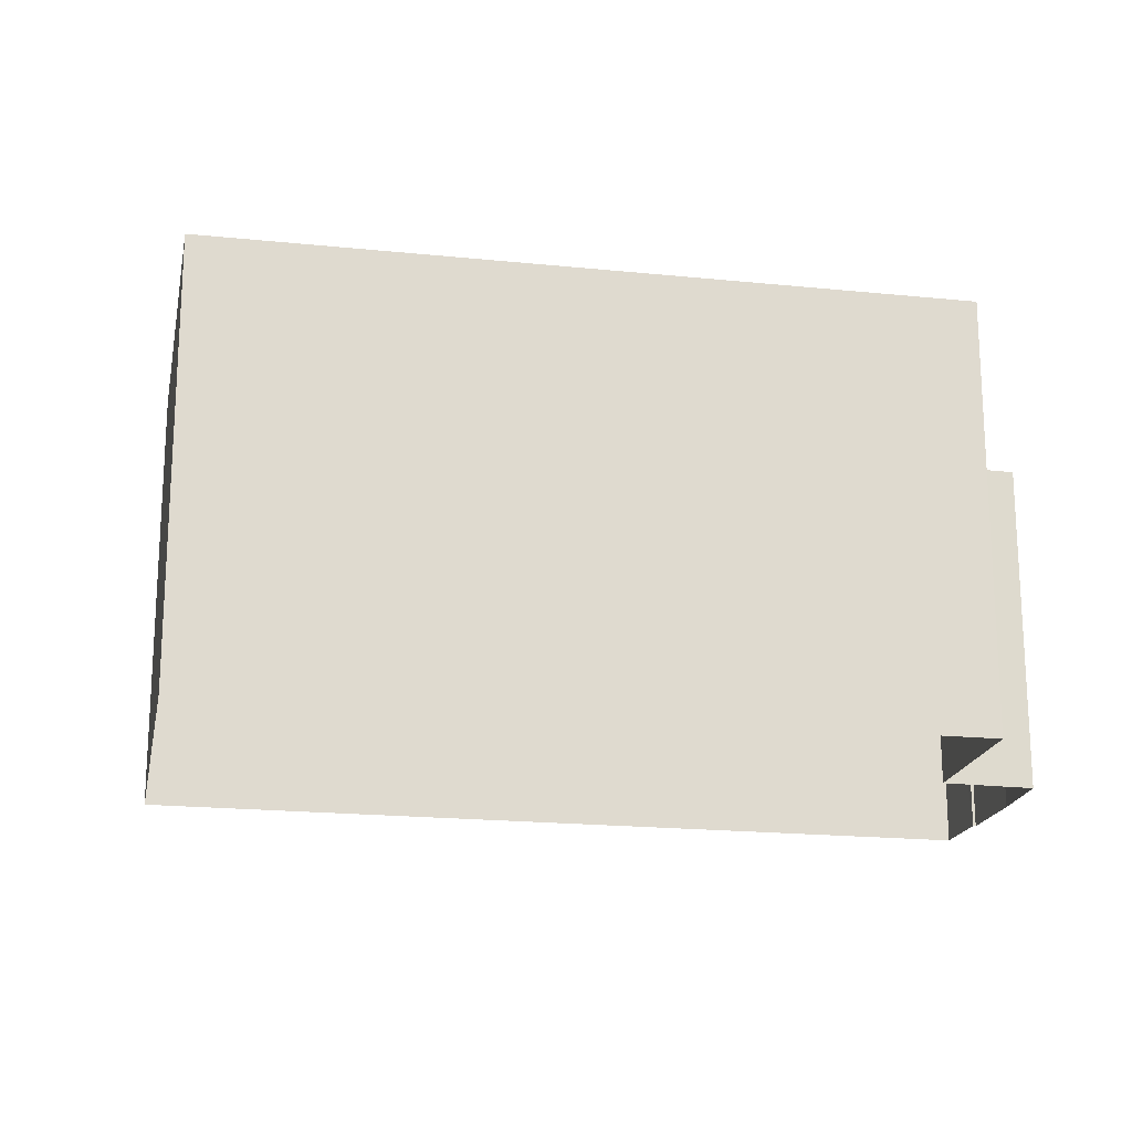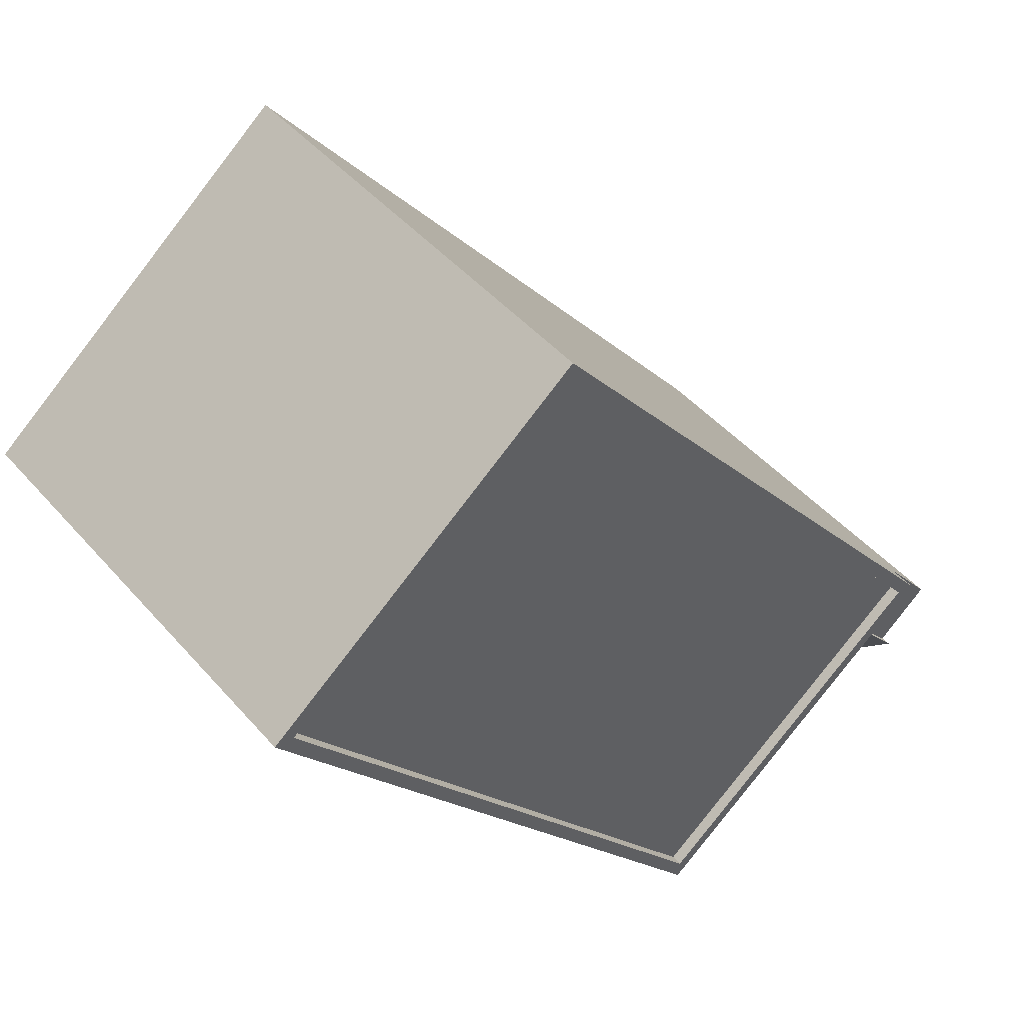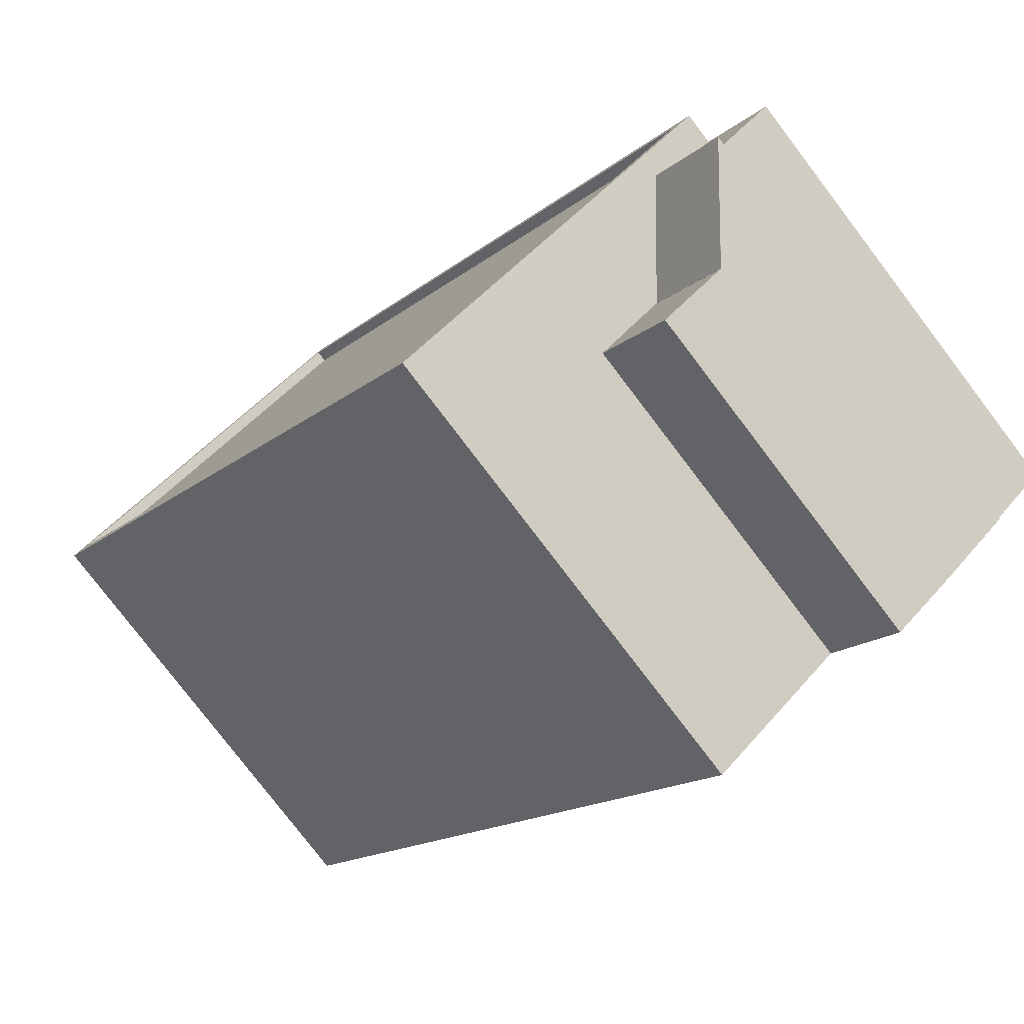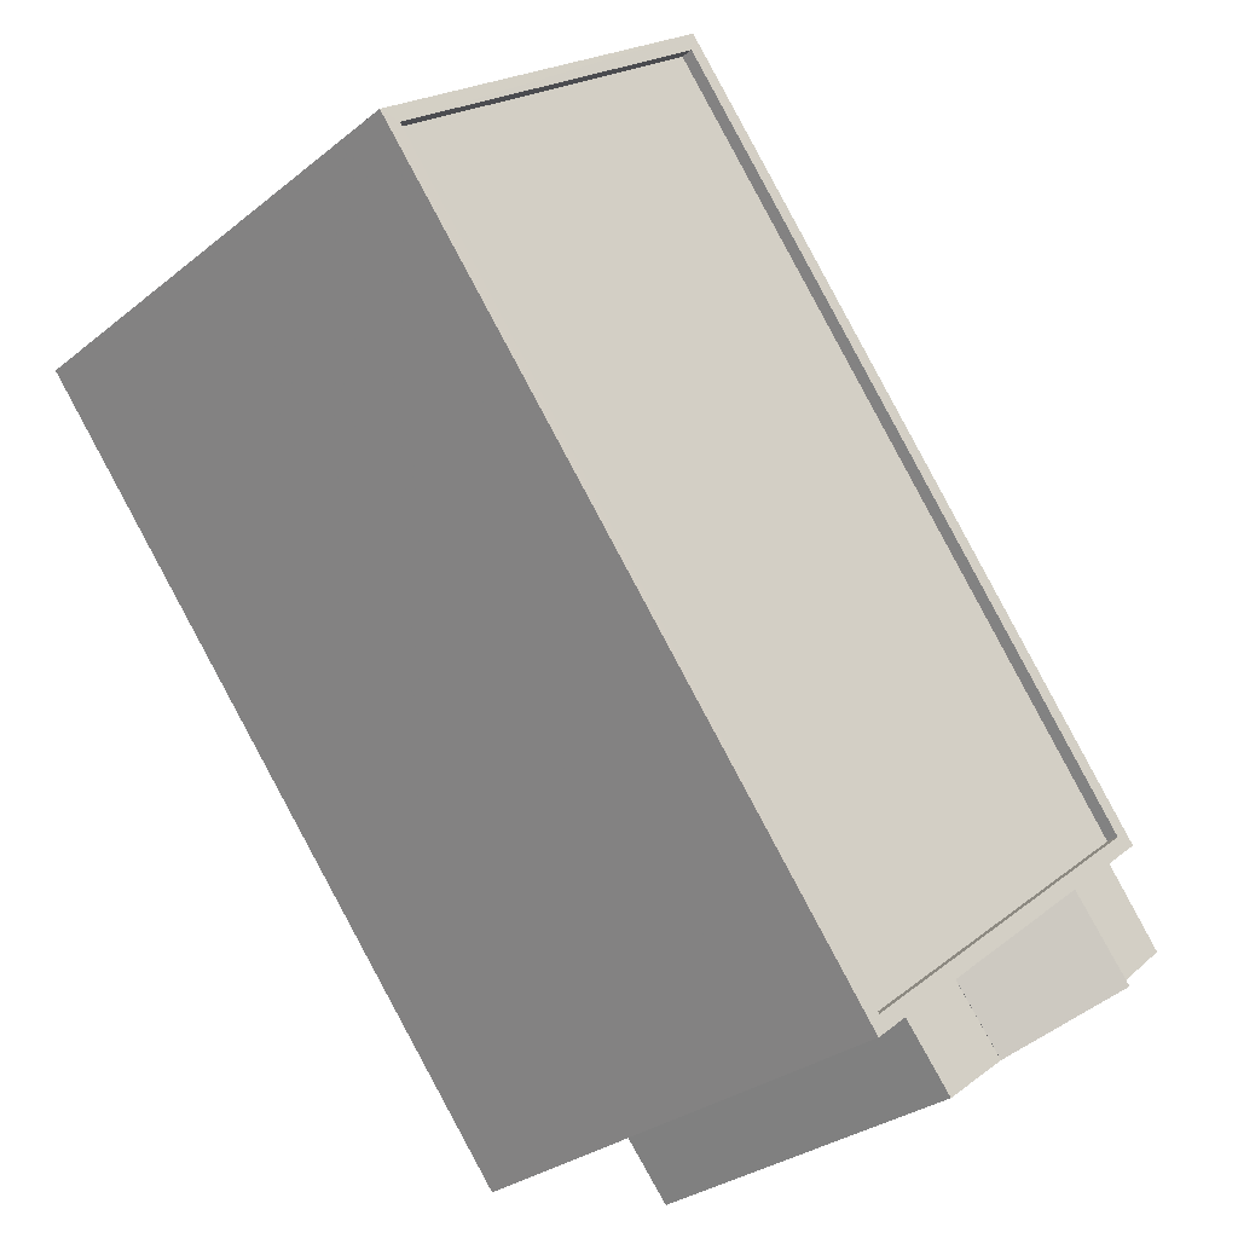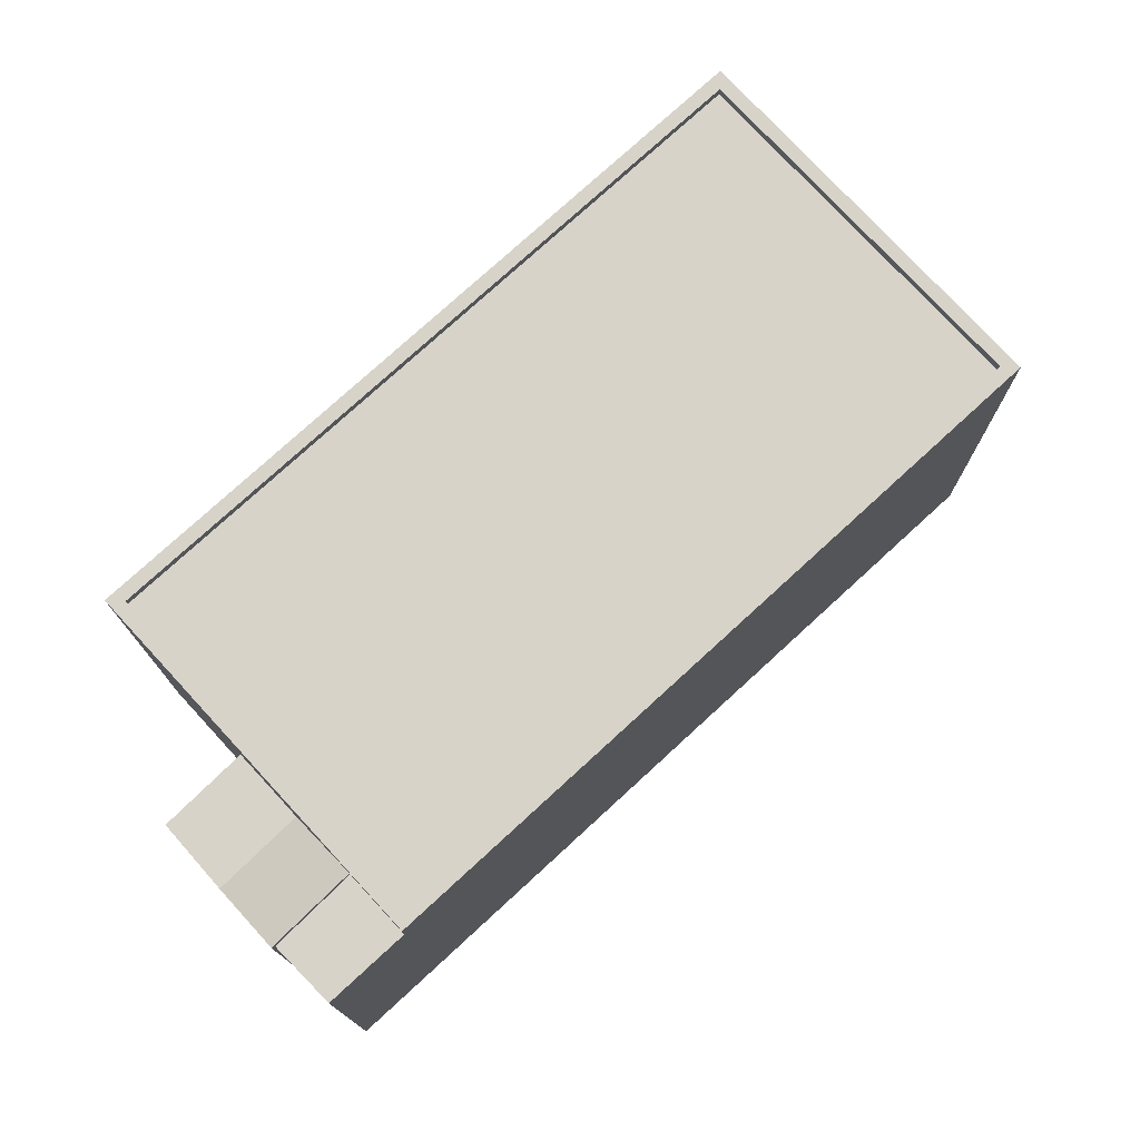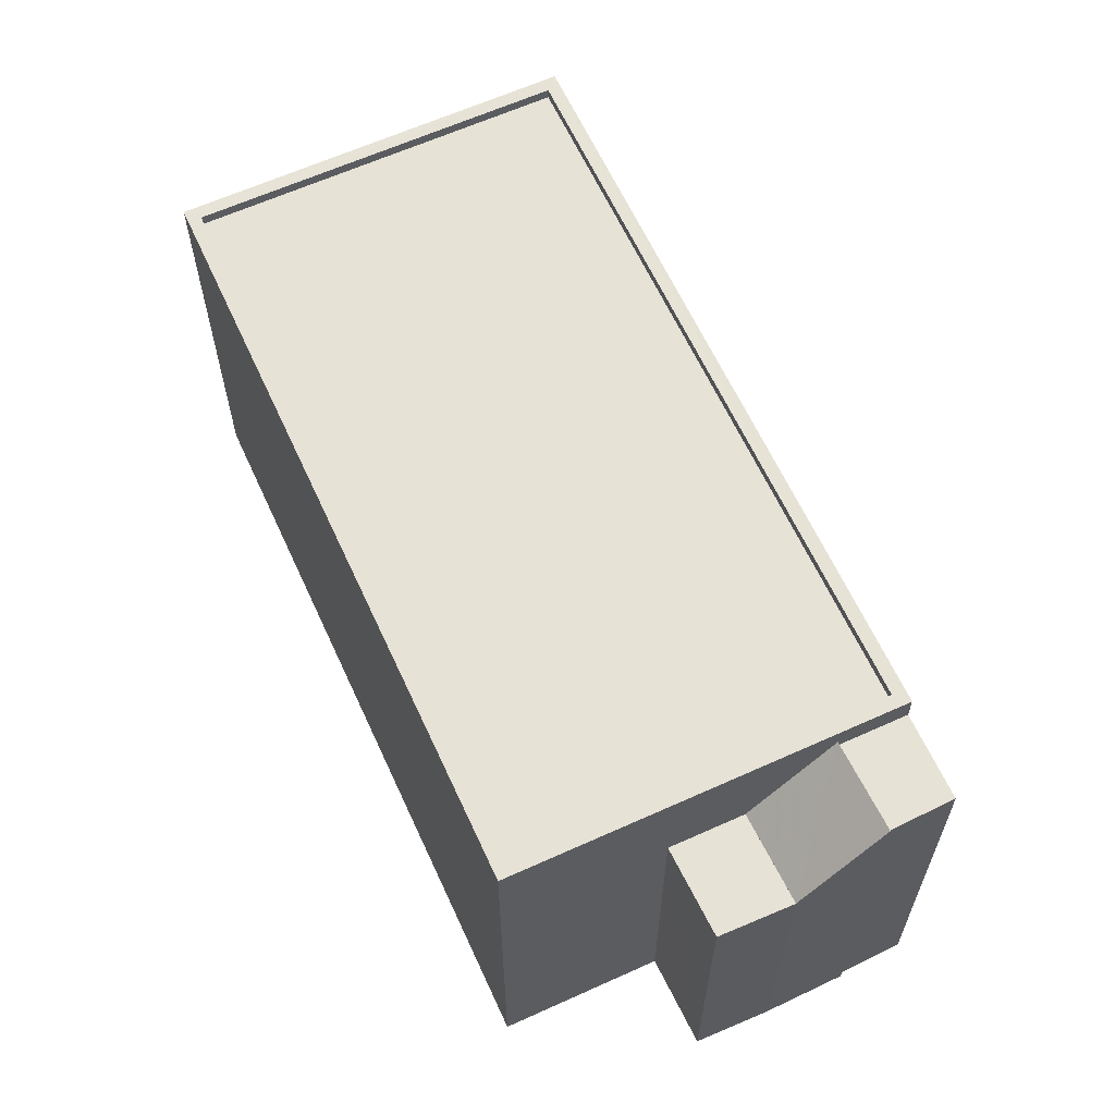
<metadata>
{"format":"obj","ext":"obj","renderer":"f3d","projection":"perspective","resolution":1024,"background":"white","views":[{"elev":-19.3,"azim":-62.0,"up":"+Z"},{"elev":46.0,"azim":-38.3,"up":"+Y"},{"elev":-78.7,"azim":37.3,"up":"+Y"},{"elev":-30.2,"azim":-41.2,"up":"+Y"},{"elev":76.1,"azim":86.3,"up":"+Z"},{"elev":62.9,"azim":14.3,"up":"+Z"}]}
</metadata>
<code>
v -1.306e+04 -3.508e+04 41.64
v -1.306e+04 -3.508e+04 41.64
v -1.306e+04 -3.508e+04 49.13
v -1.306e+04 -3.508e+04 51.04
v -1.306e+04 -3.508e+04 49.14
v -1.306e+04 -3.508e+04 49.13
v -1.306e+04 -3.508e+04 49.13
v -1.306e+04 -3.508e+04 50.85
v -1.306e+04 -3.508e+04 51.04
v -1.306e+04 -3.508e+04 50.85
v -1.306e+04 -3.508e+04 41.64
v -1.306e+04 -3.508e+04 49.13
v -1.306e+04 -3.508e+04 41.64
v -1.306e+04 -3.508e+04 49.13
v -1.306e+04 -3.508e+04 41.64
v -1.306e+04 -3.507e+04 50.85
v -1.306e+04 -3.507e+04 51.51
v -1.306e+04 -3.508e+04 41.64
v -1.306e+04 -3.508e+04 51.51
v -1.307e+04 -3.506e+04 51.51
v -1.307e+04 -3.506e+04 41.64
v -1.306e+04 -3.508e+04 41.64
v -1.306e+04 -3.508e+04 50.85
v -1.307e+04 -3.507e+04 51.51
v -1.307e+04 -3.507e+04 41.64
v -1.306e+04 -3.507e+04 51.51
v -1.306e+04 -3.507e+04 51.26
v -1.306e+04 -3.508e+04 51.26
v -1.306e+04 -3.508e+04 51.51
v -1.307e+04 -3.507e+04 51.51
v -1.307e+04 -3.507e+04 51.26
v -1.307e+04 -3.506e+04 51.51
v -1.307e+04 -3.506e+04 51.26
f 25 21 15
f 25 15 18
f 21 22 15
f 13 15 1
f 1 11 2
f 15 22 11
f 15 11 1
f 1 2 3
f 3 4 5
f 3 2 4
f 3 5 6
f 7 3 6
f 8 9 4
f 8 10 9
f 2 11 8
f 4 2 8
f 12 13 14
f 12 15 13
f 3 13 1
f 3 14 13
f 16 17 9
f 12 18 15
f 17 19 9
f 10 16 9
f 6 12 7
f 19 18 12
f 12 6 9
f 19 12 9
f 17 16 20
f 20 16 21
f 21 16 22
f 16 23 22
f 24 25 18
f 19 24 18
f 20 21 25
f 24 20 25
f 26 27 28
f 29 26 28
f 30 28 31
f 30 29 28
f 32 31 33
f 32 30 31
f 32 33 27
f 26 32 27
f 11 22 23
f 8 11 23
f 9 6 5
f 4 9 5
f 7 14 3
f 7 12 14
f 30 24 19
f 29 30 19
f 33 31 28
f 27 33 28
f 30 20 24
f 19 17 26
f 29 19 26
f 26 17 20
f 32 20 30
f 26 20 32
f 10 23 16
f 10 8 23

</code>
